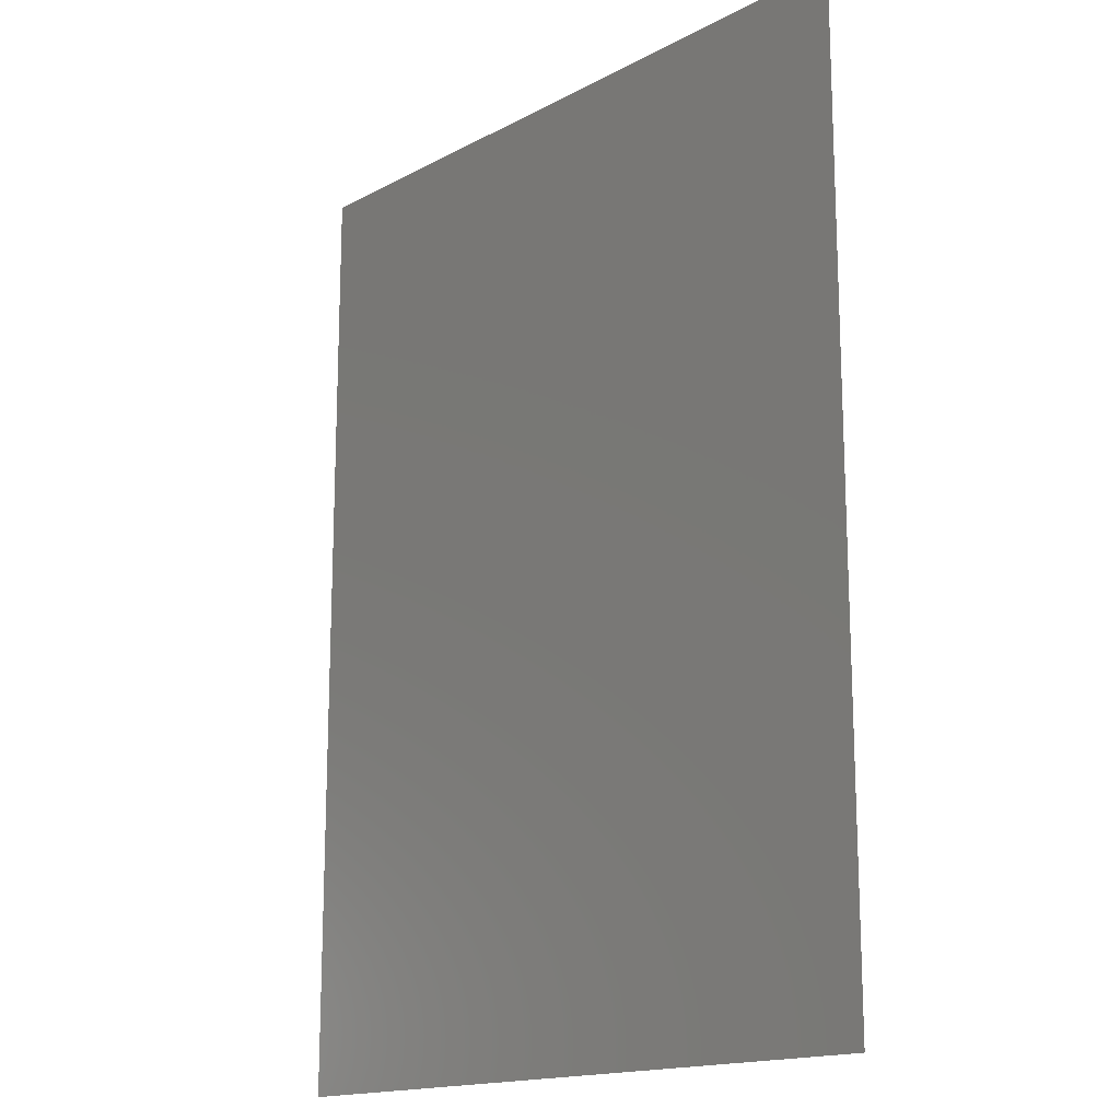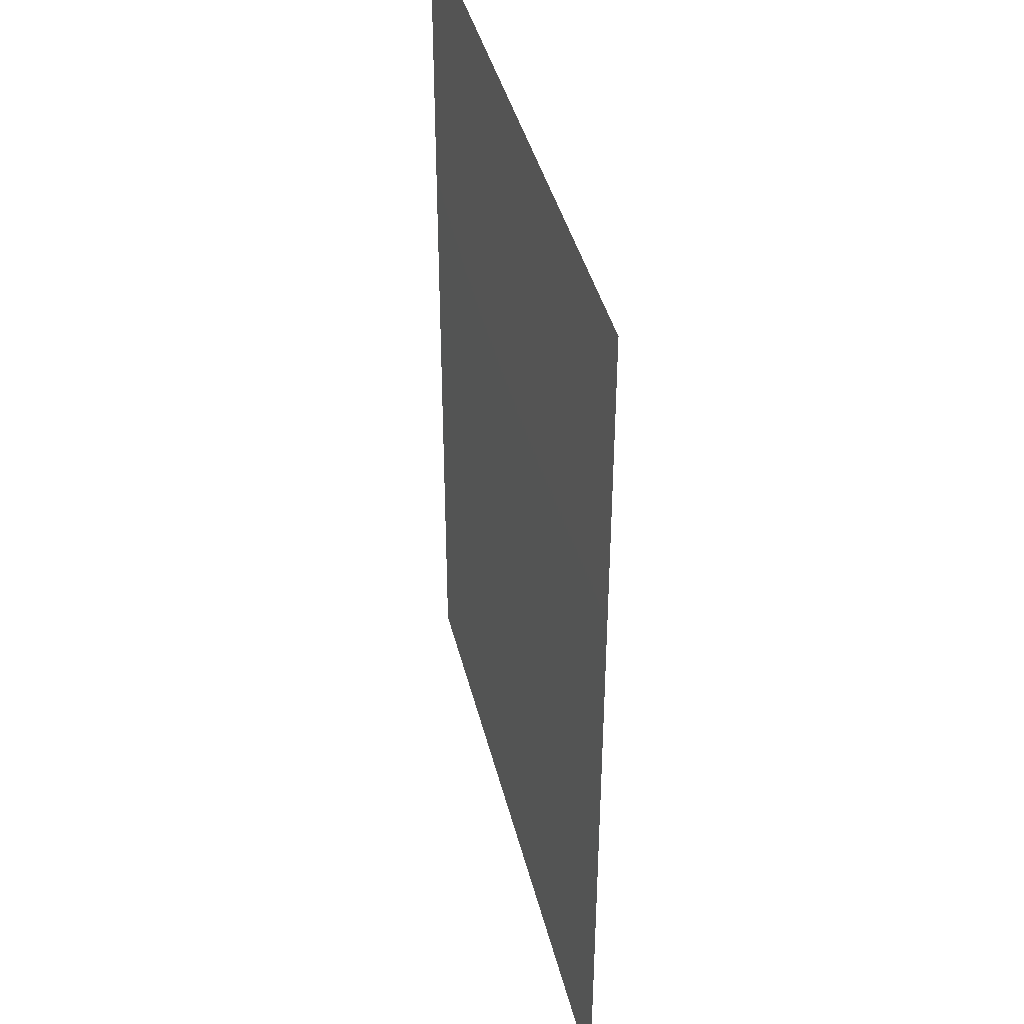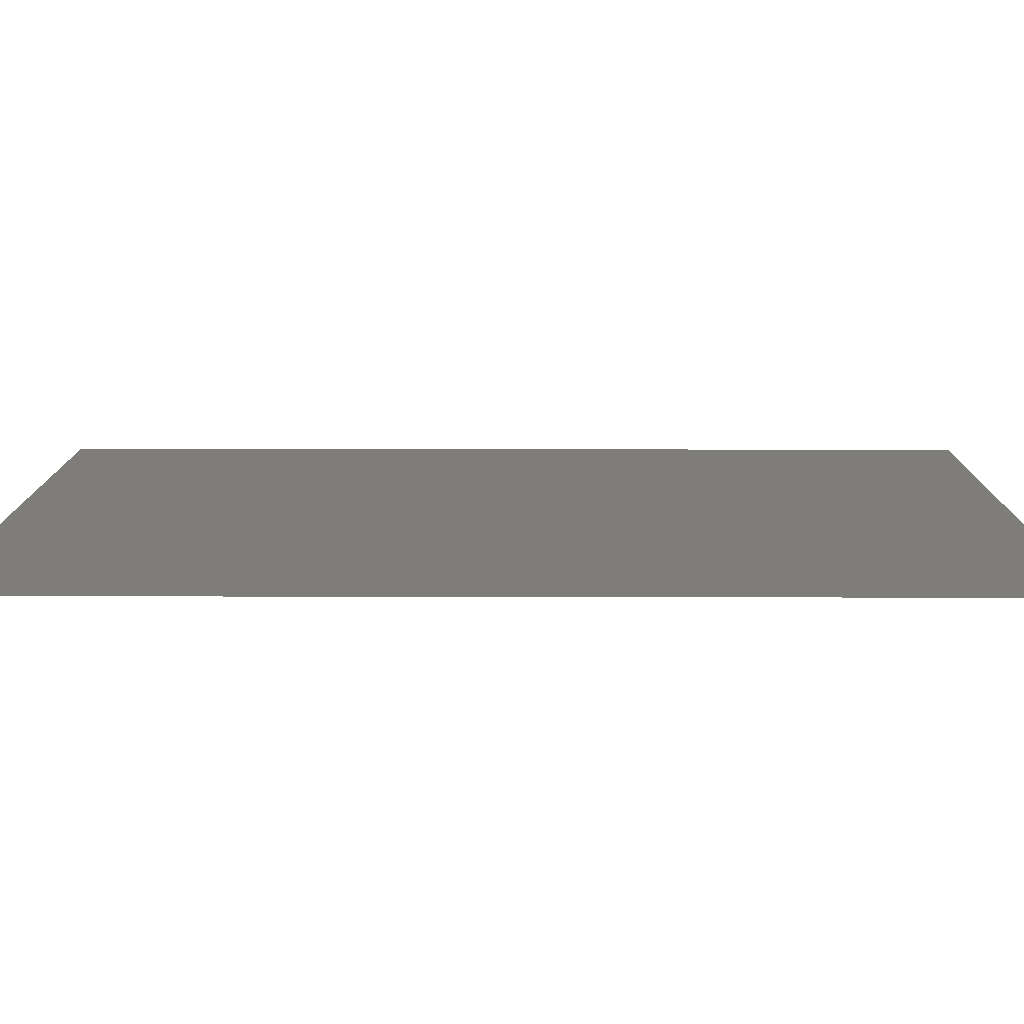
<metadata>
{"format":"stl","ext":"stl","renderer":"f3d","projection":"perspective","resolution":1024,"background":"white","views":[{"elev":-16.2,"azim":-132.7,"up":"+Z"},{"elev":41.0,"azim":76.5,"up":"+Z"},{"elev":11.3,"azim":-89.6,"up":"+Y"}]}
</metadata>
<code>
# stl→obj: 324 verts, 546 faces
v 0.6029 -0.6225 0.8181
v 0.6225 -0.6225 0.8014
v 0.6225 -0.6225 0.8435
v -0.5998 -0.6225 0.8176
v -0.6225 -0.6225 0.8435
v -0.6225 -0.6225 0.8014
v 0.5806 -0.6225 0.7823
v 0.6225 -0.6225 0.7592
v 0.6225 -0.6225 0.717
v 0.5746 -0.6225 0.738
v 0.5678 -0.6225 0.8435
v 0.6225 -0.6225 0.6748
v 0.5728 -0.6225 0.6906
v 0.5884 -0.6225 0.6524
v 0.6225 -0.6225 0.6327
v 0.58 -0.6225 0.6137
v 0.6225 -0.6225 0.5905
v -0.6225 -0.6225 0.7592
v -0.579 -0.6225 0.7899
v -0.6225 -0.6225 0.717
v -0.5766 -0.6225 0.7407
v -0.5678 -0.6225 0.8435
v -0.6225 -0.6225 0.6748
v -0.5753 -0.6225 0.6936
v -0.5908 -0.6225 0.6527
v -0.6225 -0.6225 0.6327
v -0.6225 -0.6225 0.5905
v -0.5809 -0.6225 0.613
v -0.6225 -0.6225 0.5483
v -0.5809 -0.6225 0.5674
v -0.5885 -0.6225 0.5262
v -0.6225 -0.6225 0.5061
v 0.6225 -0.6225 0.5483
v 0.5791 -0.6225 0.5691
v 0.5919 -0.6225 0.5281
v 0.6225 -0.6225 0.5061
v 0.5222 -0.6225 0.7674
v 0.5374 -0.6225 0.7119
v 0.4782 -0.6225 0.8435
v 0.5225 -0.6225 0.6464
v 0.5414 -0.6225 0.5908
v -0.5268 -0.6225 0.7763
v -0.537 -0.6225 0.714
v -0.4782 -0.6225 0.8435
v -0.5265 -0.6225 0.6475
v -0.5461 -0.6225 0.5897
v -0.5905 -0.6225 0.2763
v -0.6225 -0.6225 0.2952
v -0.6225 -0.6225 0.2531
v -0.5916 -0.6225 0.3985
v -0.6225 -0.6225 0.4218
v -0.6225 -0.6225 0.3796
v -0.5808 -0.6225 0.3137
v -0.6225 -0.6225 0.3374
v -0.5813 -0.6225 0.3598
v -0.5788 -0.6225 0.4345
v -0.6225 -0.6225 0.4639
v -0.5748 -0.6225 0.485
v -0.5344 -0.6225 0.5279
v 0.5755 -0.6225 0.4891
v 0.6225 -0.6225 0.4639
v 0.6225 -0.6225 0.4218
v 0.5727 -0.6225 0.4416
v 0.6225 -0.6225 0.3796
v 0.5859 -0.6225 0.4004
v 0.5293 -0.6225 0.5312
v 0.339 -0.6225 0.8435
v 0.4339 -0.6225 0.713
v 0.4585 -0.6225 0.5888
v 0.5716 -0.6225 0.3595
v 0.6225 -0.6225 0.3374
v -0.6225 -0.6225 0.2109
v -0.577 -0.6225 0.2382
v -0.4357 -0.6225 0.7139
v -0.339 -0.6225 0.8435
v -0.4682 -0.6225 0.5903
v -0.5517 -0.6225 0.2772
v -0.5431 -0.6225 0.3982
v -0.5314 -0.6225 0.3299
v -0.5139 -0.6225 0.4577
v -0.4475 -0.6225 0.4919
v 0.5175 -0.6225 0.4692
v 0.5224 -0.6225 0.4008
v 0.4367 -0.6225 0.5162
v 0.2654 -0.6225 0.7133
v 0.1695 -0.6225 0.8435
v 0.353 -0.6225 0.5882
v 5.725e-17 -0.6225 0.8435
v 0.087 -0.6225 0.6957
v -0.2632 -0.6225 0.6992
v -0.1695 -0.6225 0.8435
v -0.08837 -0.6225 0.703
v 0.6225 -0.6225 0.2952
v 0.5665 -0.6225 0.3122
v 0.6225 -0.6225 0.2531
v 0.5826 -0.6225 0.271
v 0.5111 -0.6225 0.3306
v -0.6225 -0.6225 0.1687
v -0.5743 -0.6225 0.1901
v -0.5872 -0.6225 0.148
v -0.6225 -0.6225 0.1265
v -0.5284 -0.6225 0.223
v -0.6225 -0.6225 0.08435
v -0.573 -0.6225 0.1057
v -0.3387 -0.6225 0.5689
v -0.4771 -0.6225 0.2835
v -0.447 -0.6225 0.3838
v -0.3651 -0.6225 0.4398
v 0.4269 -0.6225 0.4288
v 0.4485 -0.6225 0.3595
v 0.332 -0.6225 0.4738
v 0.1877 -0.6225 0.5525
v 0.006046 -0.6225 0.5563
v -0.1761 -0.6225 0.5544
v 0.6225 -0.6225 0.2109
v 0.571 -0.6225 0.229
v 0.5155 -0.6225 0.2667
v 0.43 -0.6225 0.2921
v -0.5262 -0.6225 0.1496
v -0.4428 -0.6225 0.2028
v -0.6225 -0.6225 0.04218
v -0.5757 -0.6225 0.05919
v -0.5902 -0.6225 0.02003
v -0.6225 -0.6225 2.255e-16
v -0.5183 -0.6225 0.08641
v -0.5901 -0.6225 -0.1096
v -0.6225 -0.6225 -0.08435
v -0.6225 -0.6225 -0.1265
v -0.5748 -0.6225 -0.07116
v -0.6225 -0.6225 -0.04218
v -0.5772 -0.6225 -0.02166
v -0.5948 -0.6225 -0.2393
v -0.6225 -0.6225 -0.2109
v -0.6225 -0.6225 -0.2531
v -0.5882 -0.6225 -0.2755
v -0.6225 -0.6225 -0.2952
v -0.6225 -0.6225 -0.3374
v -0.579 -0.6225 -0.3194
v -0.5874 -0.6225 -0.3586
v -0.6225 -0.6225 -0.3796
v 0.6225 -0.6225 0.1687
v 0.5693 -0.6225 0.178
v 0.6225 -0.6225 0.1265
v 0.5876 -0.6225 0.1396
v 0.6225 -0.6225 0.08435
v 0.5813 -0.6225 0.09886
v 0.5925 -0.6225 0.05471
v 0.6225 -0.6225 0.04218
v -0.2494 -0.6225 0.4366
v -0.3718 -0.6225 0.2737
v -0.3354 -0.6225 0.3651
v 0.3444 -0.6225 0.3558
v 0.2194 -0.6225 0.4174
v 0.07644 -0.6225 0.4176
v -0.09825 -0.6225 0.4139
v 0.5095 -0.6225 0.1909
v 0.337 -0.6225 0.2333
v 0.4289 -0.6225 0.2106
v -0.3393 -0.6225 0.1676
v -0.4372 -0.6225 0.1252
v -0.5327 -0.6225 0.01745
v -0.463 -0.6225 0.05073
v -0.58 -0.6225 -0.2031
v -0.6225 -0.6225 -0.1687
v -0.5787 -0.6225 -0.1503
v -0.5388 -0.6225 -0.1143
v -0.5225 -0.6225 -0.05629
v -0.5482 -0.6225 -0.2453
v -0.5449 -0.6225 -0.2965
v -0.5237 -0.6225 -0.3509
v -0.6225 -0.6225 -0.4218
v -0.5709 -0.6225 -0.4007
v -0.6225 -0.6225 -0.4639
v -0.5733 -0.6225 -0.4485
v -0.5879 -0.6225 -0.4865
v -0.6225 -0.6225 -0.5061
v -0.5928 -0.6225 -0.6172
v -0.6225 -0.6225 -0.5905
v -0.6225 -0.6225 -0.6327
v -0.6225 -0.6225 -0.6748
v -0.5845 -0.6225 -0.6536
v 0.5252 -0.6225 0.1278
v 0.5469 -0.6225 0.05125
v 0.6225 -0.6225 2.255e-16
v 0.5859 -0.6225 0.02094
v 0.6225 -0.6225 -0.04218
v 0.579 -0.6225 -0.02557
v 0.5925 -0.6225 -0.06887
v 0.6225 -0.6225 -0.08435
v -0.2237 -0.6225 0.2799
v 0.187 -0.6225 0.2833
v -0.01706 -0.6225 0.269
v 0.2397 -0.6225 0.1554
v 0.4424 -0.6225 0.125
v 0.3342 -0.6225 0.1302
v -0.2307 -0.6225 0.1017
v -0.363 -0.6225 0.04413
v -0.4475 -0.6225 -0.02756
v -0.509 -0.6225 -0.1865
v -0.4692 -0.6225 -0.1161
v -0.2552 -0.6225 -0.007559
v -0.4785 -0.6225 -0.2802
v -0.579 -0.6225 -0.581
v -0.6225 -0.6225 -0.5483
v -0.5744 -0.6225 -0.5268
v -0.461 -0.6225 -0.364
v -0.5063 -0.6225 -0.4238
v -0.5331 -0.6225 -0.491
v -0.5439 -0.6225 -0.6215
v -0.5407 -0.6225 -0.6754
v -0.6225 -0.6225 -0.717
v -0.5836 -0.6225 -0.6994
v -0.6225 -0.6225 -0.7592
v -0.5948 -0.6225 -0.7513
v -0.6225 -0.6225 -0.8014
v -0.6225 -0.6225 -0.8435
v -0.5961 -0.6225 -0.8013
v 0.4634 -0.6225 0.04125
v 0.5316 -0.6225 -0.006451
v 0.5481 -0.6225 -0.07221
v 0.5848 -0.6225 -0.1053
v 0.6225 -0.6225 -0.1265
v 0.6225 -0.6225 -0.1687
v 0.5795 -0.6225 -0.1511
v 0.592 -0.6225 -0.1921
v 0.6225 -0.6225 -0.2109
v -0.0816 -0.6225 0.1334
v 0.1065 -0.6225 0.1242
v 0.232 -0.6225 0.0637
v 0.3476 -0.6225 0.04064
v 0.3819 -0.6225 -0.04124
v -0.141 -0.6225 -0.003421
v -0.3424 -0.6225 -0.1009
v -0.4017 -0.6225 -0.2083
v -0.2043 -0.6225 -0.09068
v -0.3788 -0.6225 -0.3285
v -0.5001 -0.6225 -0.5708
v -0.4042 -0.6225 -0.4356
v -0.4779 -0.6225 -0.4897
v -0.4819 -0.6225 -0.6693
v -0.5253 -0.6225 -0.7618
v -0.5678 -0.6225 -0.8435
v 0.4615 -0.6225 -0.07424
v 0.5314 -0.6225 -0.1299
v 0.5478 -0.6225 -0.1941
v 0.582 -0.6225 -0.2302
v 0.6225 -0.6225 -0.2531
v 0.6225 -0.6225 -0.2952
v 0.5773 -0.6225 -0.2766
v 0.5903 -0.6225 -0.3181
v 0.6225 -0.6225 -0.3374
v 0.01248 -0.6225 -0.006093
v 0.1568 -0.6225 -0.0001409
v 0.26 -0.6225 -0.05456
v 0.3652 -0.6225 -0.1277
v -0.07266 -0.6225 -0.1336
v -0.222 -0.6225 -0.2379
v -0.2707 -0.6225 -0.4359
v -0.3725 -0.6225 -0.5716
v -0.3945 -0.6225 -0.7333
v -0.4782 -0.6225 -0.8435
v 0.6225 -0.6225 -0.3796
v 0.5794 -0.6225 -0.3587
v 0.5881 -0.6225 -0.4008
v 0.6225 -0.6225 -0.4218
v 0.4589 -0.6225 -0.1915
v 0.5264 -0.6225 -0.2521
v 0.5408 -0.6225 -0.3194
v 0.1263 -0.6225 -0.137
v 0.2577 -0.6225 -0.1704
v 0.3419 -0.6225 -0.2391
v 0.6225 -0.6225 -0.4639
v 0.5717 -0.6225 -0.4448
v -0.01835 -0.6225 -0.2847
v -0.1105 -0.6225 -0.4146
v -0.1916 -0.6225 -0.5714
v -0.2555 -0.6225 -0.7108
v -0.339 -0.6225 -0.8435
v 0.5242 -0.6225 -0.3939
v 0.4455 -0.6225 -0.3159
v 0.2013 -0.6225 -0.2849
v 0.3379 -0.6225 -0.3418
v 0.6225 -0.6225 -0.5061
v 0.5718 -0.6225 -0.4888
v 0.5882 -0.6225 -0.5294
v 0.6225 -0.6225 -0.5483
v 0.5167 -0.6225 -0.4679
v 0.6225 -0.6225 -0.5905
v 0.577 -0.6225 -0.5706
v 0.06953 -0.6225 -0.4378
v -0.01038 -0.6225 -0.5705
v -0.0832 -0.6225 -0.7106
v -0.1695 -0.6225 -0.8435
v 0.6225 -0.6225 -0.6327
v 0.5749 -0.6225 -0.6157
v 0.413 -0.6225 -0.4294
v 0.2613 -0.6225 -0.4465
v 0.5269 -0.6225 -0.5349
v 0.4693 -0.6225 -0.5194
v 0.537 -0.6225 -0.5975
v 0.1722 -0.6225 -0.5792
v 0.08838 -0.6225 -0.7136
v -1.648e-16 -0.6225 -0.8435
v 0.5874 -0.6225 -0.6543
v 0.6225 -0.6225 -0.6748
v 0.5247 -0.6225 -0.653
v 0.3537 -0.6225 -0.5719
v 0.4707 -0.6225 -0.5976
v 0.262 -0.6225 -0.7118
v 0.1695 -0.6225 -0.8435
v 0.5733 -0.6225 -0.6946
v 0.6225 -0.6225 -0.717
v 0.5363 -0.6225 -0.7154
v 0.4363 -0.6225 -0.7165
v 0.339 -0.6225 -0.8435
v 0.6225 -0.6225 -0.7592
v 0.5747 -0.6225 -0.7406
v 0.5274 -0.6225 -0.777
v 0.4782 -0.6225 -0.8435
v 0.6225 -0.6225 -0.8014
v 0.5777 -0.6225 -0.7878
v 0.5678 -0.6225 -0.8435
v 0.5996 -0.6225 -0.8176
v 0.6225 -0.6225 -0.8435
f 1 2 3
f 4 5 6
f 2 7 8
f 1 7 2
f 9 8 10
f 7 10 8
f 1 3 11
f 1 11 7
f 12 9 13
f 10 13 9
f 14 15 12
f 14 12 13
f 15 16 17
f 14 16 15
f 6 18 19
f 4 6 19
f 18 20 21
f 21 19 18
f 4 22 5
f 4 19 22
f 23 24 20
f 21 20 24
f 25 23 26
f 25 24 23
f 26 27 28
f 25 26 28
f 29 30 27
f 28 27 30
f 31 29 32
f 31 30 29
f 33 17 34
f 34 17 16
f 35 36 33
f 35 33 34
f 7 11 37
f 10 7 37
f 38 13 10
f 38 10 37
f 37 11 39
f 14 13 40
f 16 14 40
f 13 38 40
f 34 16 41
f 41 16 40
f 19 42 22
f 19 21 42
f 24 43 21
f 21 43 42
f 42 44 22
f 28 45 25
f 25 45 24
f 24 45 43
f 46 28 30
f 46 45 28
f 47 48 49
f 50 51 52
f 48 53 54
f 47 53 48
f 52 54 55
f 55 54 53
f 50 52 55
f 51 56 57
f 50 56 51
f 32 57 58
f 58 57 56
f 31 32 58
f 31 58 59
f 31 59 30
f 30 59 46
f 36 60 61
f 35 60 36
f 62 61 63
f 60 63 61
f 64 62 65
f 65 62 63
f 34 66 35
f 60 35 66
f 41 66 34
f 39 67 68
f 37 39 68
f 38 37 68
f 38 68 40
f 40 68 69
f 41 69 66
f 41 40 69
f 64 70 71
f 65 70 64
f 49 72 73
f 47 49 73
f 44 74 75
f 42 74 44
f 43 74 42
f 43 45 74
f 45 76 74
f 46 76 45
f 46 59 76
f 47 73 77
f 47 77 53
f 50 55 78
f 50 78 56
f 53 79 55
f 53 77 79
f 55 79 78
f 58 56 80
f 78 80 56
f 58 80 59
f 80 81 59
f 59 81 76
f 60 82 63
f 60 66 82
f 65 63 83
f 65 83 70
f 63 82 83
f 69 84 66
f 82 66 84
f 85 67 86
f 67 85 68
f 87 68 85
f 69 68 87
f 69 87 84
f 86 88 89
f 86 89 85
f 75 90 91
f 75 74 90
f 92 88 91
f 91 90 92
f 88 92 89
f 93 71 94
f 70 94 71
f 95 93 96
f 96 93 94
f 94 70 97
f 70 83 97
f 72 98 99
f 99 73 72
f 100 98 101
f 100 99 98
f 73 99 102
f 73 102 77
f 101 103 104
f 100 101 104
f 90 74 105
f 76 105 74
f 76 81 105
f 77 102 106
f 79 77 106
f 78 79 107
f 79 106 107
f 78 107 80
f 80 107 81
f 108 105 81
f 108 81 107
f 82 109 83
f 84 109 82
f 97 83 110
f 110 83 109
f 84 87 111
f 109 84 111
f 112 85 89
f 87 85 112
f 111 87 112
f 113 89 92
f 89 113 112
f 114 92 90
f 105 114 90
f 92 114 113
f 115 95 116
f 96 116 95
f 96 94 117
f 116 96 117
f 97 117 94
f 117 97 118
f 110 118 97
f 100 104 119
f 100 119 99
f 99 119 102
f 102 119 120
f 106 102 120
f 121 122 103
f 122 104 103
f 123 121 124
f 123 122 121
f 104 122 125
f 125 119 104
f 126 127 128
f 127 129 130
f 126 129 127
f 130 131 124
f 131 130 129
f 123 124 131
f 132 133 134
f 135 134 136
f 132 134 135
f 137 138 136
f 135 136 138
f 139 137 140
f 139 138 137
f 141 115 142
f 116 142 115
f 143 141 144
f 144 141 142
f 145 143 146
f 144 146 143
f 147 148 145
f 145 146 147
f 149 114 105
f 108 149 105
f 106 150 107
f 120 150 106
f 151 149 108
f 108 107 151
f 151 107 150
f 109 111 152
f 110 109 152
f 110 152 118
f 153 111 112
f 111 153 152
f 154 112 113
f 153 112 154
f 155 113 114
f 149 155 114
f 154 113 155
f 142 116 156
f 116 117 156
f 118 152 157
f 118 158 117
f 156 117 158
f 158 118 157
f 120 159 150
f 125 160 119
f 160 120 119
f 160 159 120
f 123 131 161
f 123 161 122
f 122 161 125
f 125 161 162
f 162 160 125
f 133 163 164
f 132 163 133
f 164 165 128
f 165 164 163
f 126 128 165
f 126 165 166
f 126 166 129
f 129 167 131
f 129 166 167
f 131 167 161
f 132 135 168
f 132 168 163
f 138 169 135
f 135 169 168
f 138 139 170
f 169 138 170
f 171 172 140
f 139 140 172
f 139 172 170
f 173 174 171
f 172 171 174
f 175 173 176
f 175 174 173
f 177 178 179
f 179 180 181
f 177 179 181
f 144 142 182
f 146 144 182
f 156 182 142
f 147 146 183
f 146 182 183
f 184 148 185
f 147 185 148
f 147 183 185
f 186 184 187
f 185 187 184
f 188 189 186
f 188 186 187
f 149 190 155
f 151 190 149
f 150 159 190
f 151 150 190
f 157 152 191
f 153 191 152
f 153 154 191
f 155 192 154
f 155 190 192
f 154 192 191
f 193 157 191
f 182 156 194
f 158 194 156
f 157 195 158
f 194 158 195
f 195 157 193
f 159 196 190
f 162 197 160
f 160 197 159
f 159 197 196
f 167 198 161
f 162 161 198
f 162 198 197
f 163 199 165
f 168 199 163
f 166 165 199
f 166 199 200
f 166 200 167
f 167 200 198
f 201 196 197
f 169 202 168
f 169 170 202
f 168 202 199
f 178 203 204
f 177 203 178
f 176 204 205
f 204 203 205
f 175 176 205
f 170 206 202
f 172 174 207
f 172 207 170
f 170 207 206
f 205 208 175
f 175 208 174
f 174 208 207
f 177 181 209
f 177 209 203
f 181 210 209
f 211 212 180
f 181 180 212
f 181 212 210
f 213 214 211
f 211 214 212
f 215 216 217
f 215 217 213
f 213 217 214
f 194 218 182
f 183 182 218
f 187 185 219
f 183 219 185
f 219 183 218
f 188 187 220
f 187 219 220
f 189 221 222
f 188 221 189
f 188 220 221
f 223 222 224
f 221 224 222
f 225 226 223
f 225 223 224
f 227 192 190
f 196 227 190
f 228 191 192
f 227 228 192
f 193 191 228
f 193 228 229
f 193 229 195
f 218 194 230
f 195 230 194
f 230 195 229
f 230 231 218
f 201 232 196
f 232 227 196
f 200 233 198
f 198 233 197
f 201 197 233
f 234 233 200
f 199 234 200
f 202 234 199
f 201 233 235
f 235 232 201
f 206 236 202
f 202 236 234
f 203 237 205
f 209 237 203
f 208 205 237
f 206 207 238
f 206 238 236
f 239 208 237
f 239 207 208
f 239 238 207
f 210 240 209
f 209 240 237
f 214 217 241
f 214 241 212
f 210 241 240
f 212 241 210
f 217 216 242
f 217 242 241
f 220 219 243
f 219 218 243
f 243 218 231
f 224 221 244
f 221 220 244
f 220 243 244
f 225 224 245
f 224 244 245
f 226 246 247
f 225 246 226
f 225 245 246
f 248 247 249
f 246 249 247
f 250 251 248
f 250 248 249
f 252 228 227
f 232 252 227
f 253 229 228
f 253 228 252
f 231 230 254
f 229 254 230
f 253 254 229
f 231 255 243
f 231 254 255
f 256 252 232
f 235 256 232
f 236 257 234
f 234 257 233
f 235 257 256
f 235 233 257
f 238 258 236
f 236 258 257
f 237 240 259
f 238 259 258
f 237 259 239
f 239 259 238
f 240 241 260
f 240 260 259
f 242 261 241
f 241 261 260
f 262 251 263
f 250 263 251
f 264 265 262
f 264 262 263
f 245 244 266
f 244 243 266
f 255 266 243
f 249 246 267
f 246 245 267
f 245 266 267
f 250 249 268
f 250 268 263
f 249 267 268
f 252 256 269
f 253 252 269
f 253 269 254
f 270 255 254
f 270 254 269
f 255 271 266
f 271 255 270
f 272 265 273
f 264 273 265
f 256 257 274
f 256 274 269
f 258 275 257
f 274 257 275
f 258 259 276
f 258 276 275
f 260 277 259
f 276 259 277
f 260 261 278
f 260 278 277
f 264 263 279
f 264 279 273
f 263 268 279
f 268 267 280
f 267 266 280
f 268 280 279
f 266 271 280
f 269 274 281
f 270 269 281
f 270 281 271
f 282 280 271
f 271 281 282
f 283 272 284
f 273 284 272
f 285 286 283
f 285 283 284
f 284 273 287
f 273 279 287
f 288 286 289
f 285 289 286
f 274 275 290
f 290 281 274
f 276 291 275
f 290 275 291
f 277 292 276
f 292 291 276
f 277 278 293
f 293 292 277
f 294 288 295
f 289 295 288
f 287 279 296
f 279 280 296
f 282 296 280
f 297 281 290
f 282 281 297
f 282 297 296
f 285 284 298
f 285 298 289
f 284 287 298
f 298 287 299
f 299 287 296
f 295 289 300
f 289 298 300
f 290 291 301
f 301 297 290
f 292 302 291
f 302 301 291
f 292 293 303
f 303 302 292
f 304 305 294
f 304 294 295
f 295 306 304
f 300 306 295
f 297 301 307
f 296 297 307
f 299 296 307
f 300 308 306
f 308 299 307
f 299 308 298
f 300 298 308
f 301 302 309
f 309 307 301
f 302 303 310
f 310 309 302
f 305 311 312
f 304 311 305
f 304 306 311
f 313 311 306
f 307 309 314
f 308 307 314
f 313 306 314
f 306 308 314
f 309 310 315
f 315 314 309
f 316 312 317
f 317 312 311
f 313 317 311
f 313 314 318
f 317 313 318
f 319 314 315
f 318 314 319
f 320 316 321
f 317 321 316
f 321 317 318
f 318 319 322
f 321 318 322
f 323 324 320
f 323 322 324
f 323 320 321
f 323 321 322

</code>
